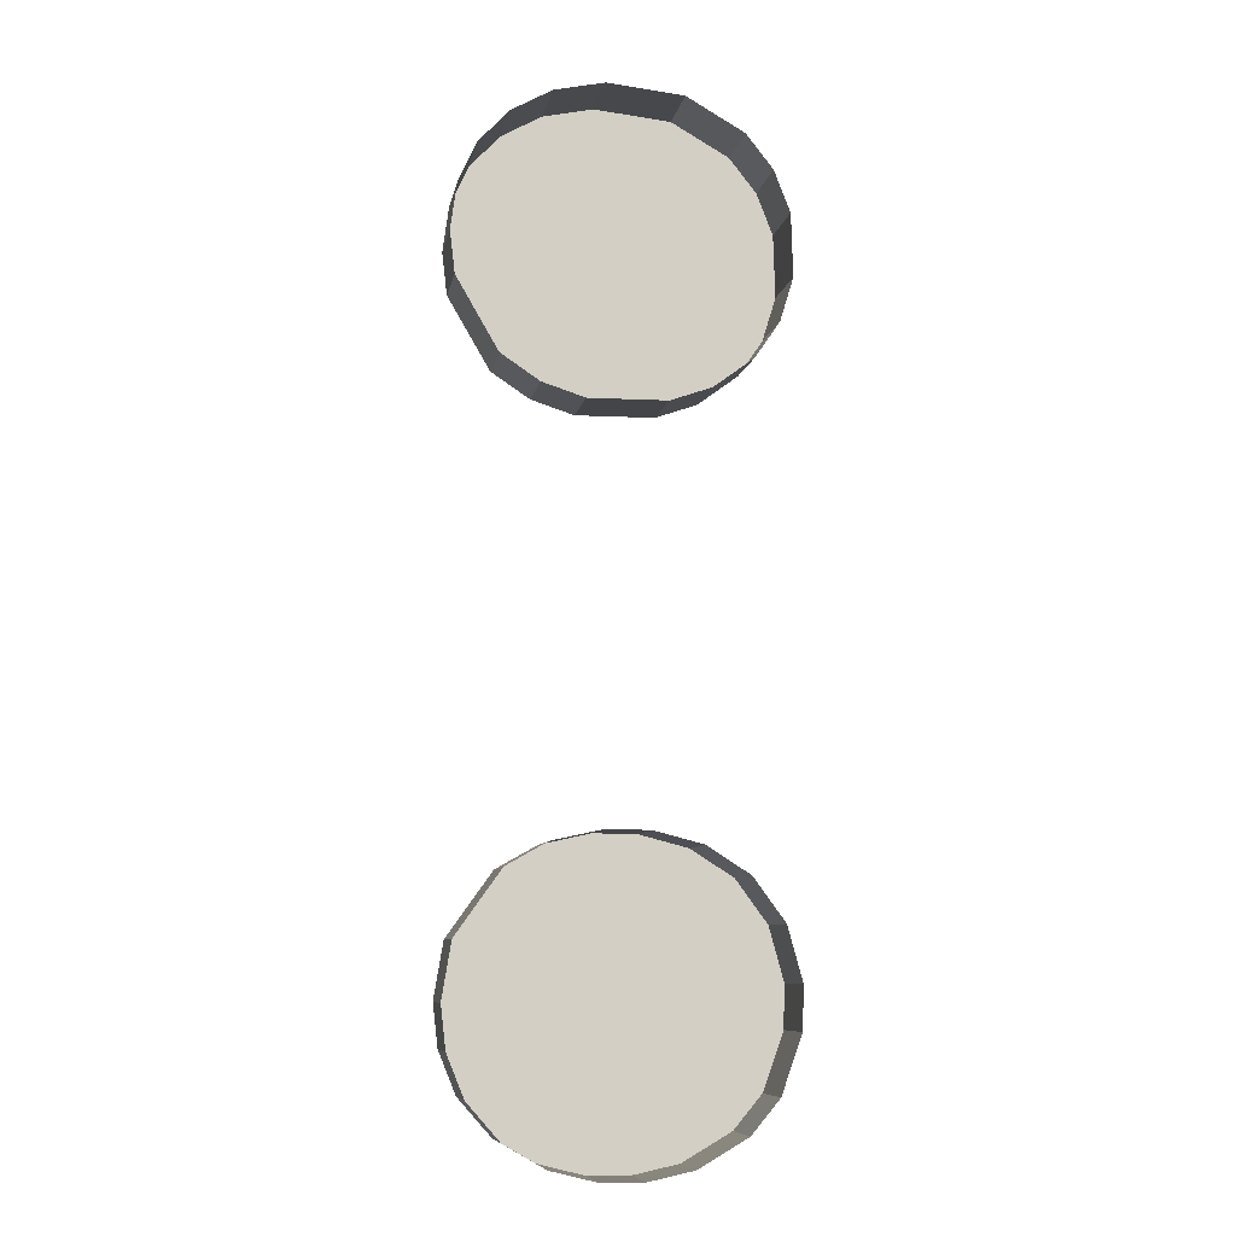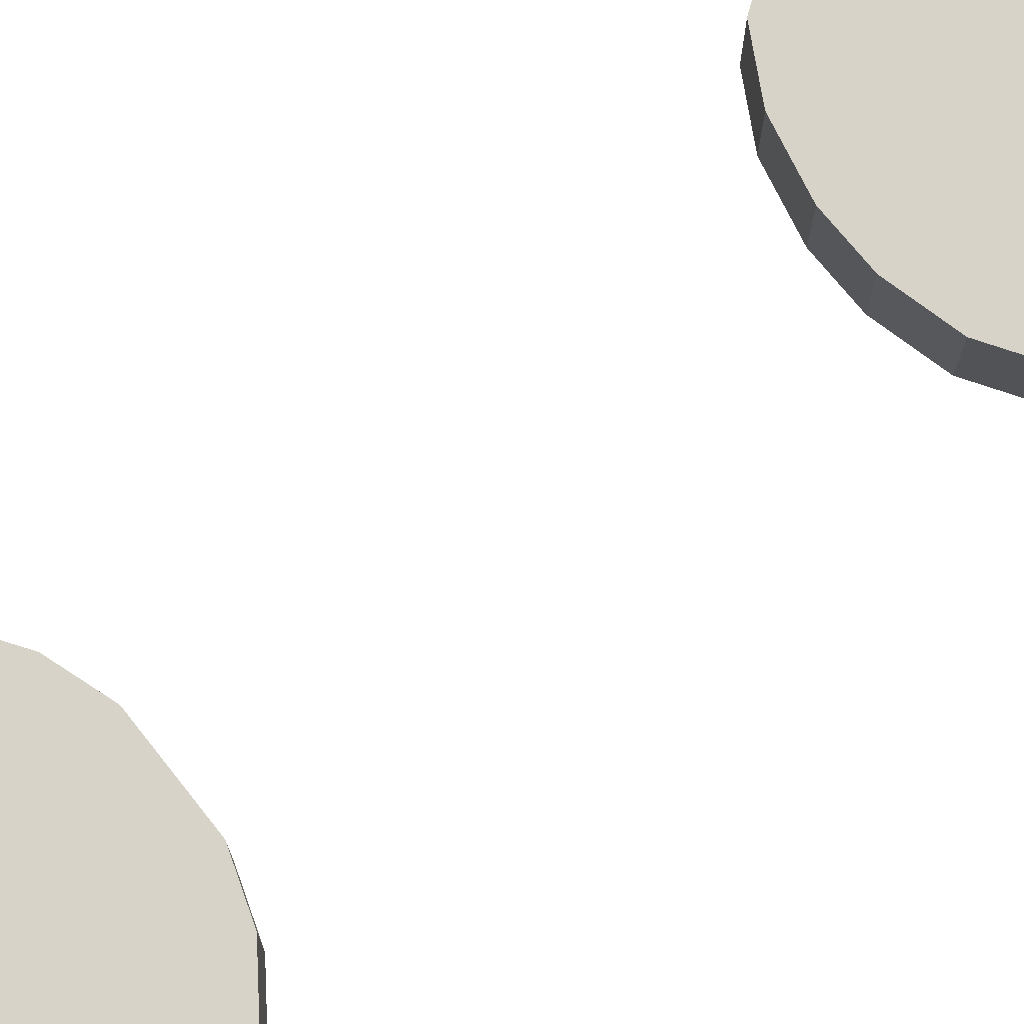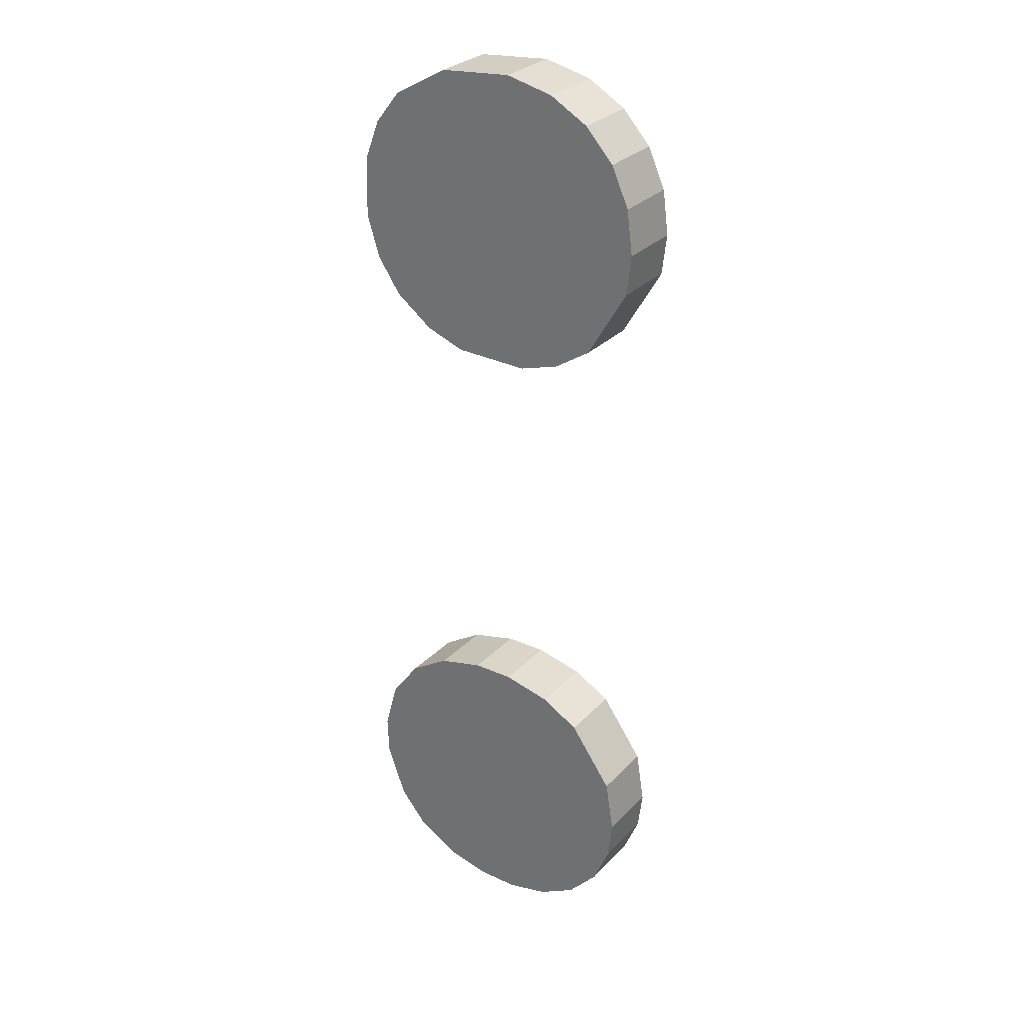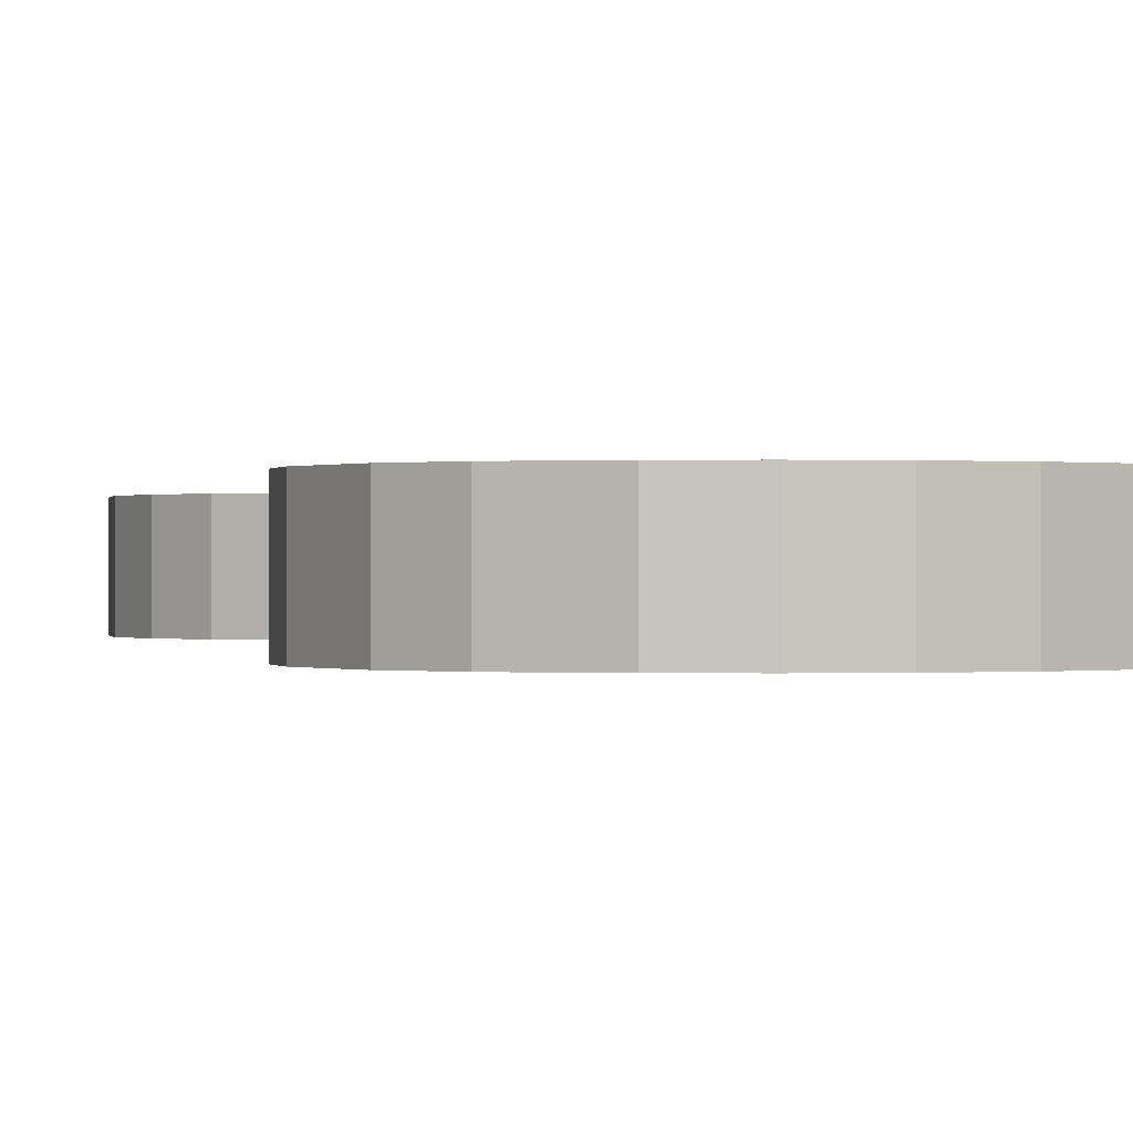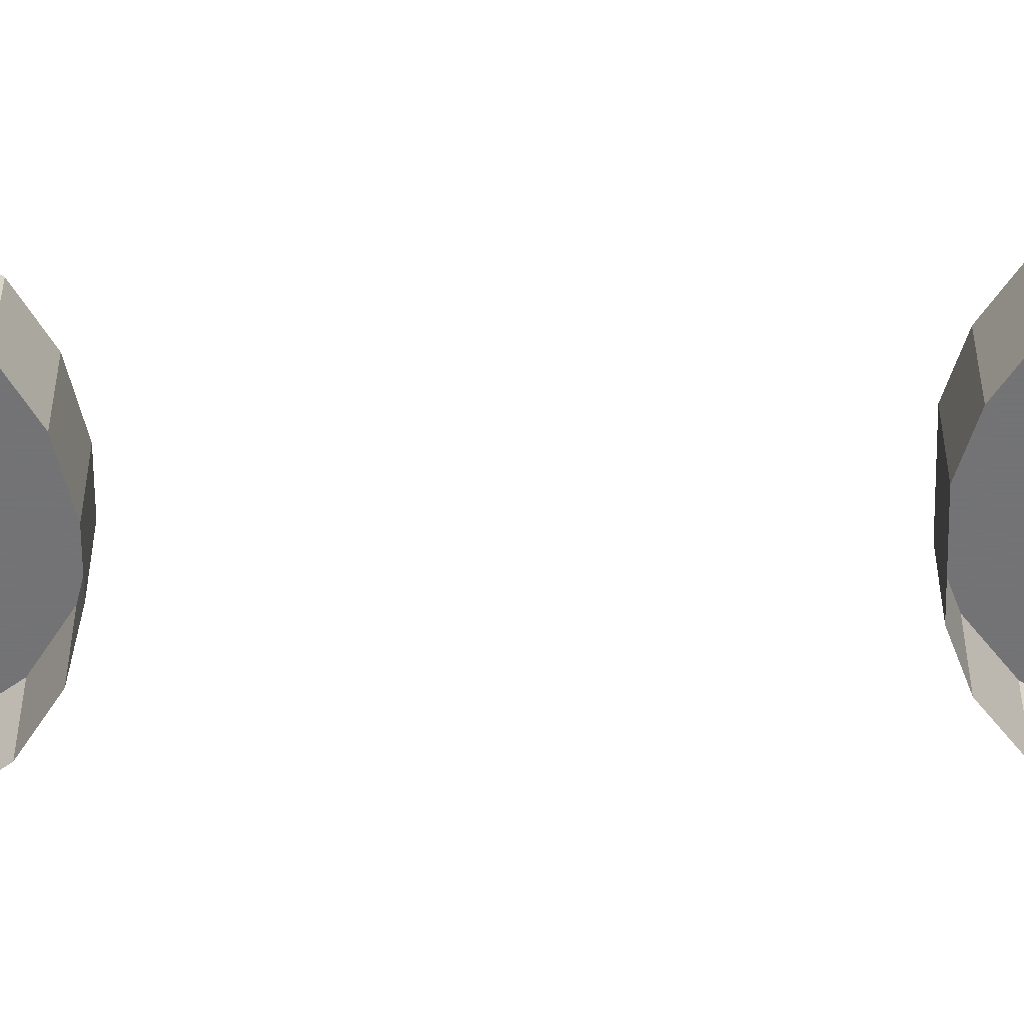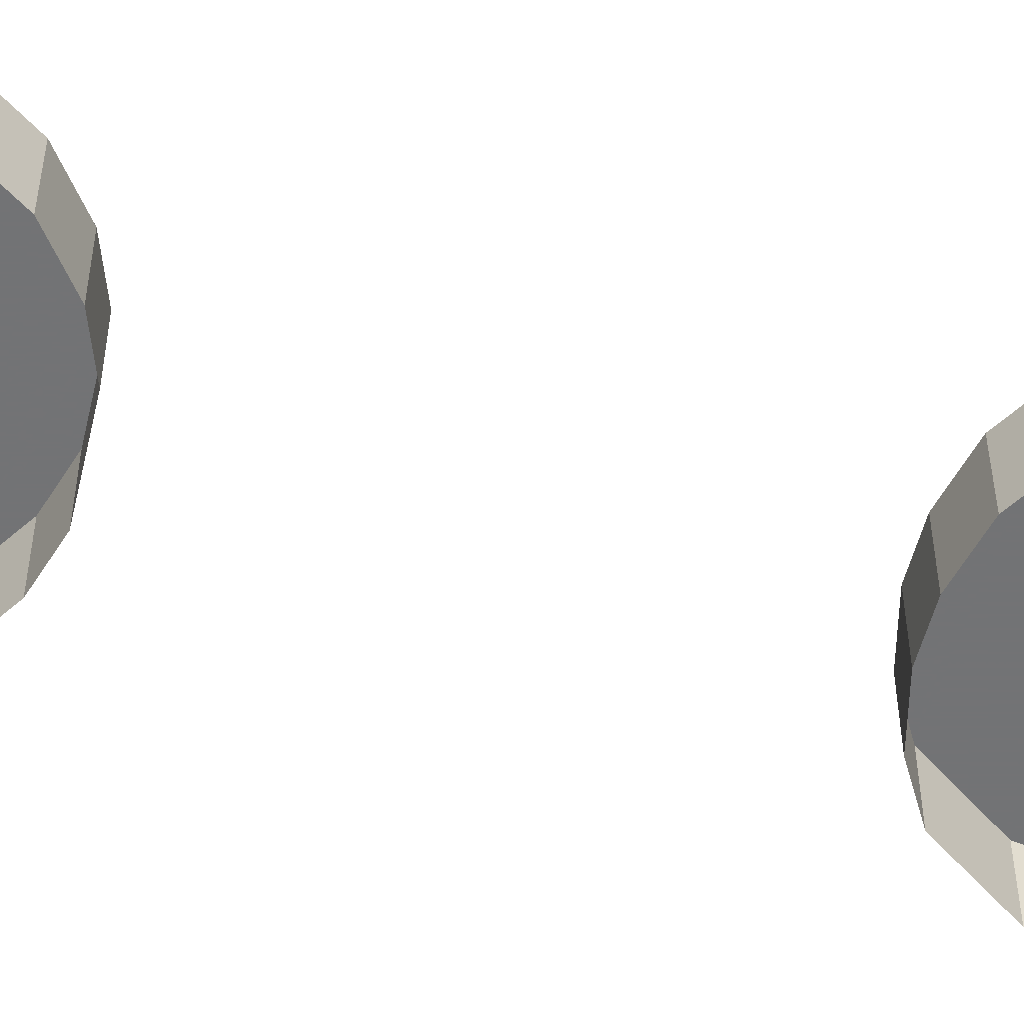
<metadata>
{"format":"obj","ext":"obj","renderer":"f3d","projection":"perspective","resolution":1024,"background":"white","views":[{"elev":-8.8,"azim":-10.5,"up":"+Z"},{"elev":76.6,"azim":50.9,"up":"+Y"},{"elev":29.6,"azim":-145.4,"up":"+Z"},{"elev":-0.0,"azim":170.0,"up":"+Y"},{"elev":-56.0,"azim":-89.4,"up":"+Y"},{"elev":-55.9,"azim":76.1,"up":"+Y"}]}
</metadata>
<code>
o Text.233
v 2.159 0 25.94
v 2.162 0 25.92
v 2.162 0 25.96
v 2.159 0.02916 25.94
v 2.162 0.02916 25.92
v 2.294 0.02916 25.91
v 2.3 0.02916 25.93
v 2.299 0.02916 25.96
v 2.162 0.02916 25.96
v 2.292 0.02916 25.97
v 2.28 0.02916 25.99
v 2.17 0.02916 25.98
v 2.183 0.02916 25.99
v 2.17 0 25.98
v 2.183 0 25.99
v 2.2 0 26
v 2.222 0 26.01
v 2.2 0.02916 26
v 2.255 0.02916 26
v 2.222 0.02916 26.01
v 2.255 0 26
v 2.28 0 25.99
v 2.292 0 25.97
v 2.299 0 25.96
v 2.3 0 25.93
v 2.294 0 25.91
v 2.283 0 25.89
v 2.266 0 25.88
v 2.283 0.02916 25.89
v 2.18 0.02916 25.89
v 2.266 0.02916 25.88
v 2.248 0.02916 25.88
v 2.214 0.02916 25.88
v 2.196 0.02916 25.88
v 2.248 0 25.88
v 2.214 0 25.88
v 2.196 0 25.88
v 2.18 0 25.89
v 2.159 0 25.64
v 2.162 0 25.62
v 2.163 0 25.66
v 2.159 0.02916 25.64
v 2.162 0.02916 25.62
v 2.3 0.02916 25.63
v 2.3 0.02916 25.65
v 2.294 0.02916 25.67
v 2.163 0.02916 25.66
v 2.28 0.02916 25.69
v 2.183 0.02916 25.69
v 2.262 0.02916 25.7
v 2.2 0.02916 25.7
v 2.183 0 25.69
v 2.2 0 25.7
v 2.222 0 25.7
v 2.241 0 25.7
v 2.222 0.02916 25.7
v 2.241 0.02916 25.7
v 2.262 0 25.7
v 2.28 0 25.69
v 2.294 0 25.67
v 2.3 0 25.65
v 2.3 0 25.63
v 2.291 0 25.6
v 2.279 0 25.59
v 2.291 0.02916 25.6
v 2.169 0.02916 25.6
v 2.183 0.02916 25.59
v 2.279 0.02916 25.59
v 2.257 0.02916 25.58
v 2.2 0.02916 25.58
v 2.238 0.02916 25.57
v 2.257 0 25.58
v 2.238 0 25.57
v 2.219 0 25.57
v 2.2 0 25.58
v 2.219 0.02916 25.57
v 2.183 0 25.59
v 2.169 0 25.6
f 2 1 4 5
f 1 3 9 4
f 4 6 5
f 4 7 6
f 4 8 7
f 9 8 4
f 9 10 8
f 9 11 10
f 12 11 9
f 3 14 12 9
f 13 11 12
f 14 15 13 12
f 15 16 18 13
f 16 17 20 18
f 18 19 13
f 20 19 18
f 17 21 19 20
f 13 19 11
f 21 22 11 19
f 22 23 10 11
f 23 24 8 10
f 24 25 7 8
f 25 26 6 7
f 26 27 29 6
f 27 28 31 29
f 5 29 30
f 30 29 31
f 5 6 29
f 30 31 32
f 28 35 32 31
f 35 36 33 32
f 34 32 33
f 30 32 34
f 36 37 34 33
f 37 38 30 34
f 38 2 5 30
f 40 39 42 43
f 39 41 47 42
f 42 44 43
f 42 45 44
f 42 46 45
f 47 46 42
f 47 48 46
f 49 48 47
f 41 52 49 47
f 49 50 48
f 51 50 49
f 52 53 51 49
f 53 54 56 51
f 54 55 57 56
f 56 57 51
f 51 57 50
f 55 58 50 57
f 58 59 48 50
f 59 60 46 48
f 60 61 45 46
f 61 62 44 45
f 62 63 65 44
f 63 64 68 65
f 43 65 66
f 66 65 67
f 67 65 68
f 43 44 65
f 67 68 69
f 64 72 69 68
f 67 69 70
f 70 69 71
f 72 73 71 69
f 73 74 76 71
f 74 75 70 76
f 70 71 76
f 75 77 67 70
f 77 78 66 67
f 78 40 43 66

</code>
